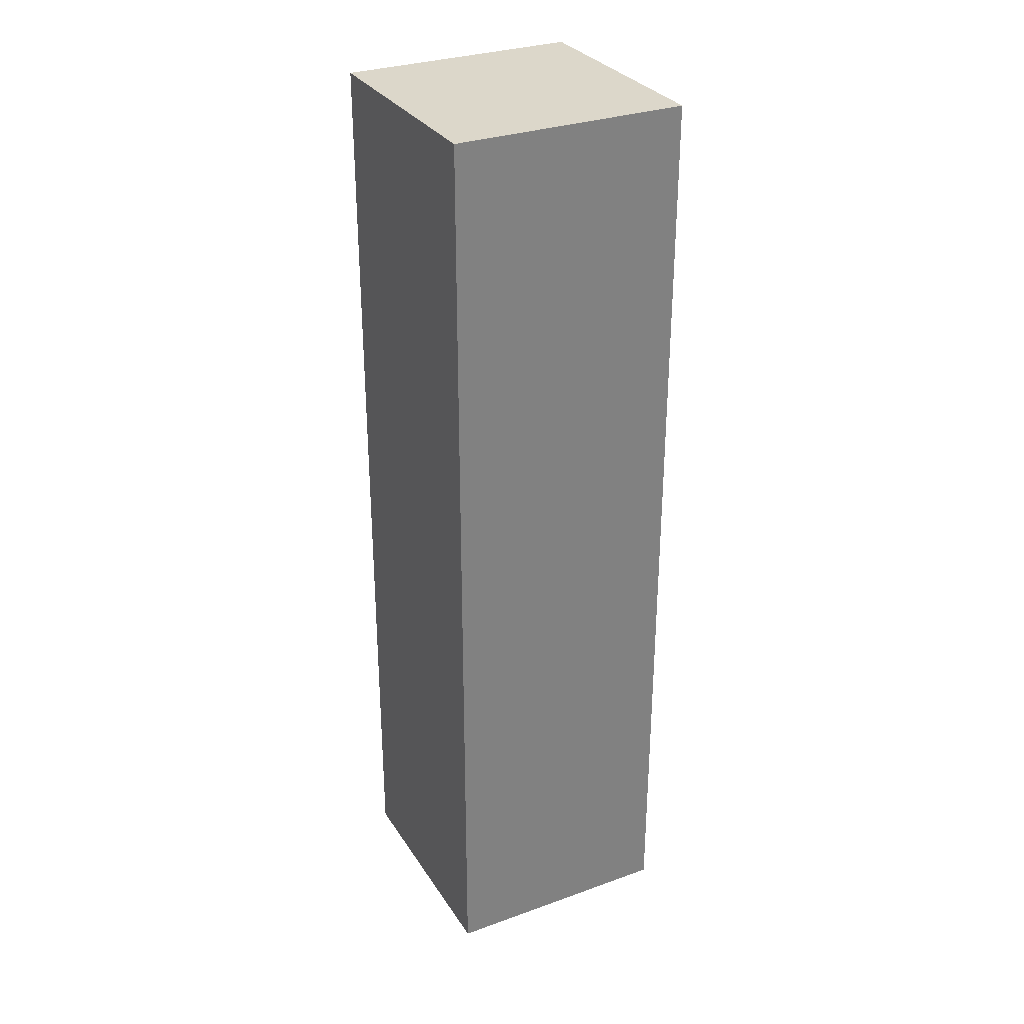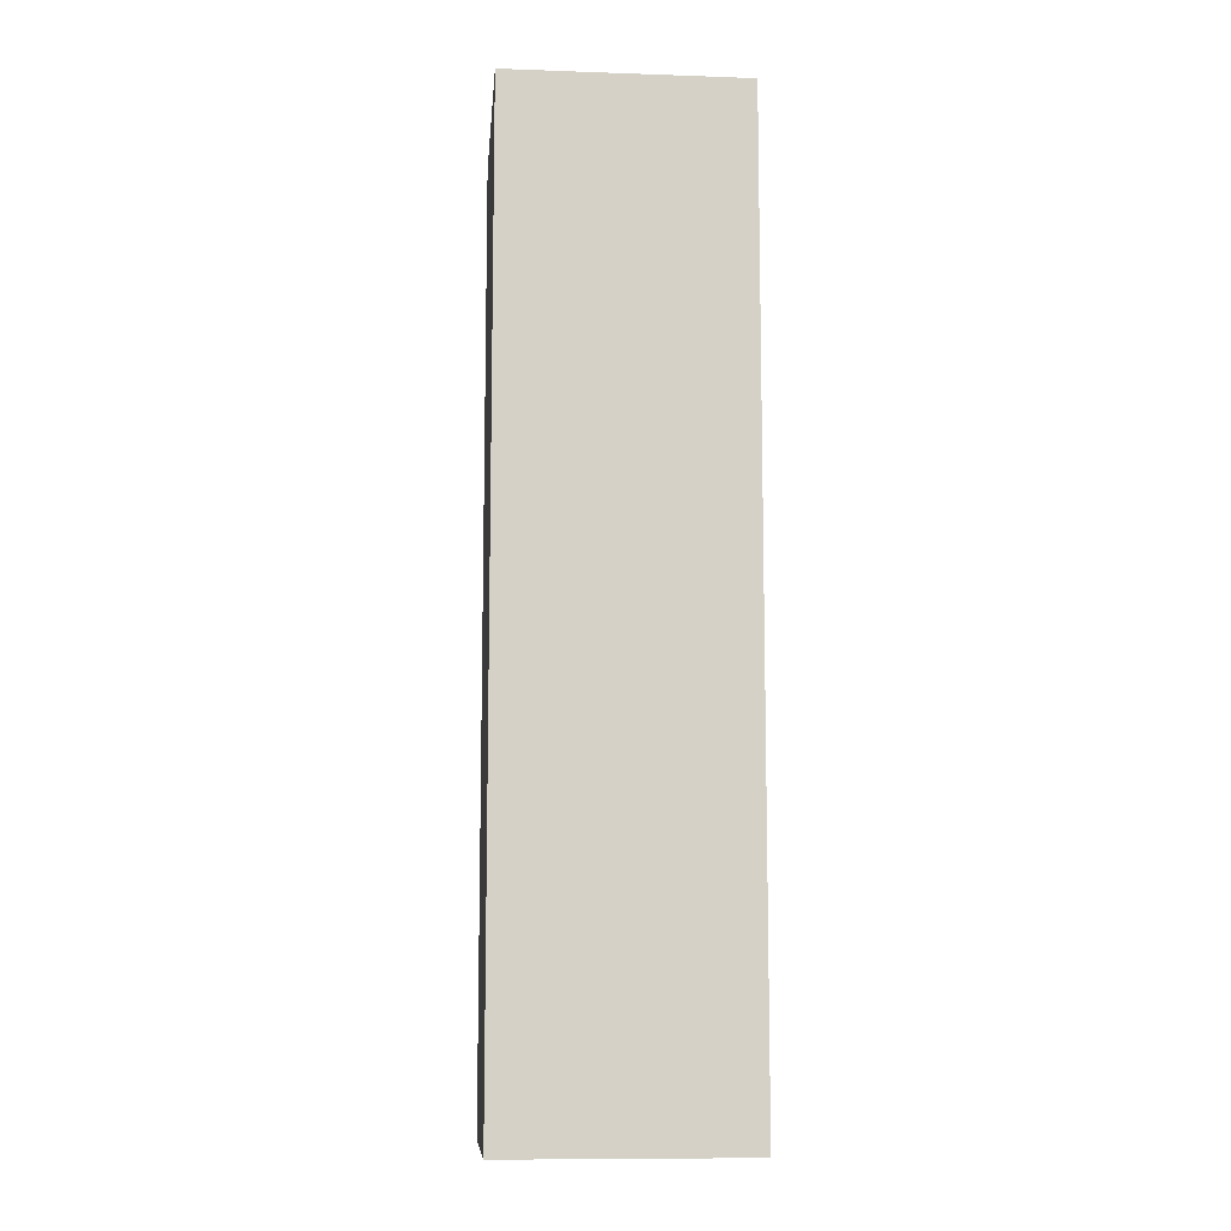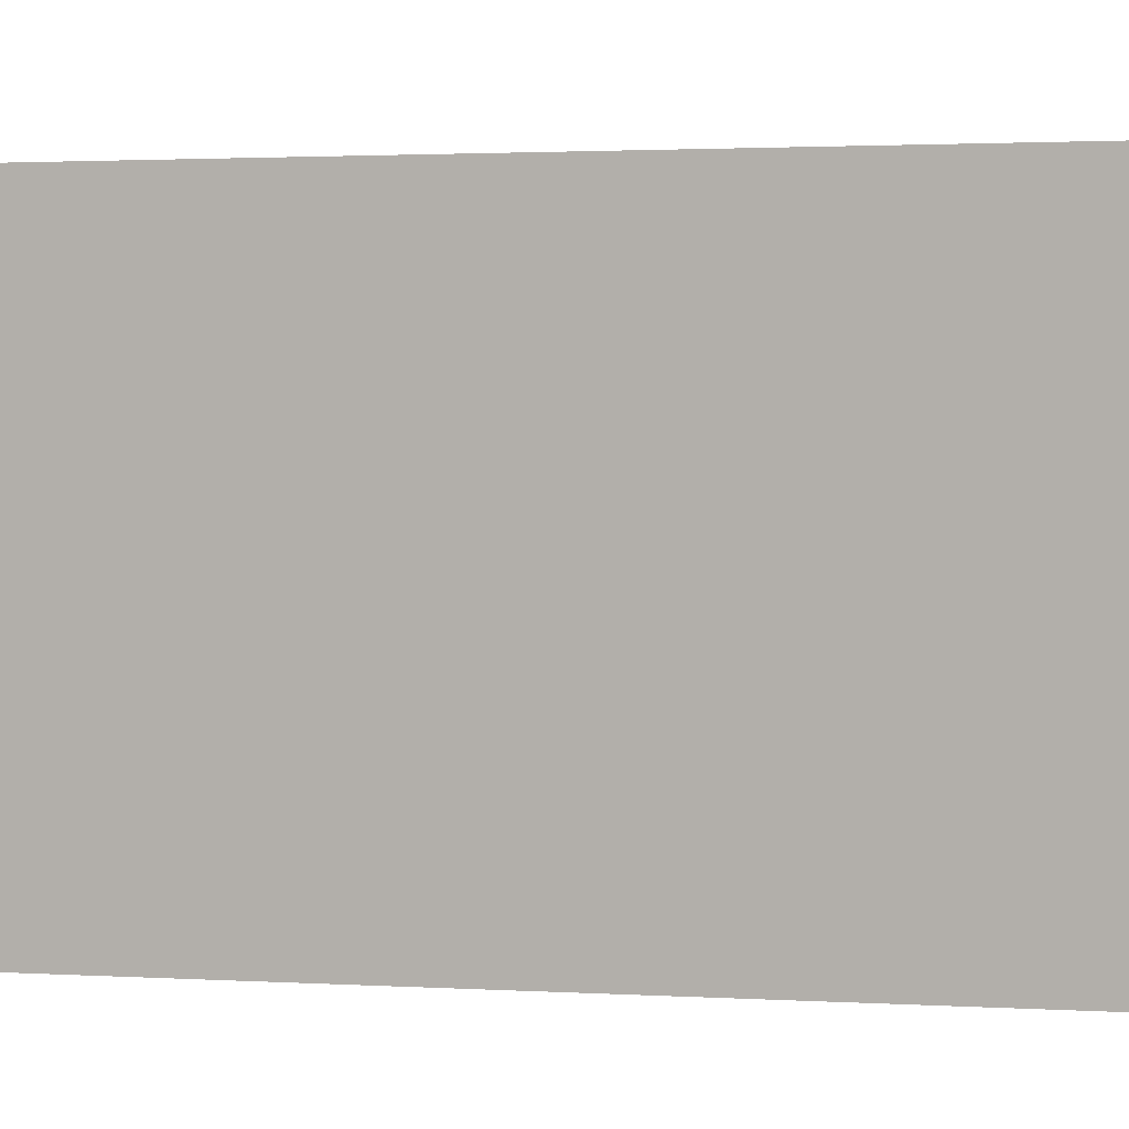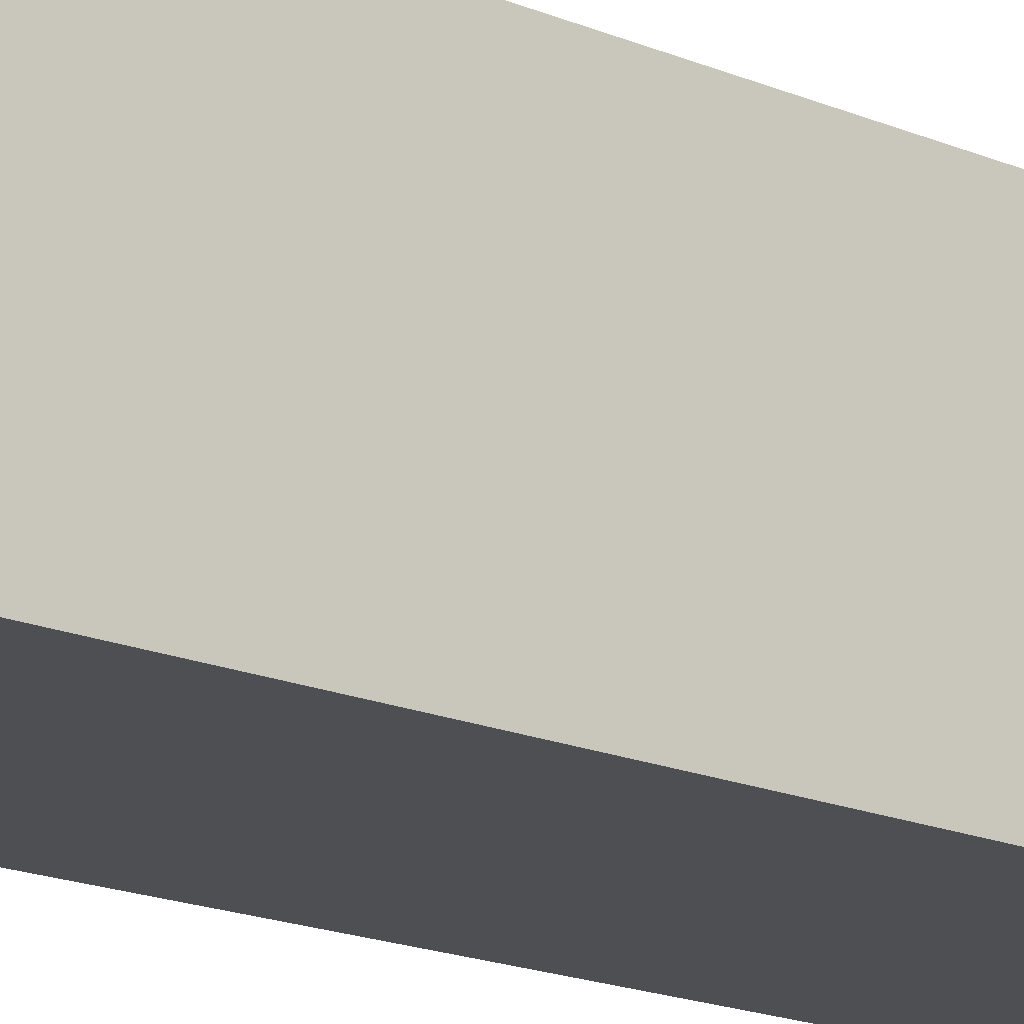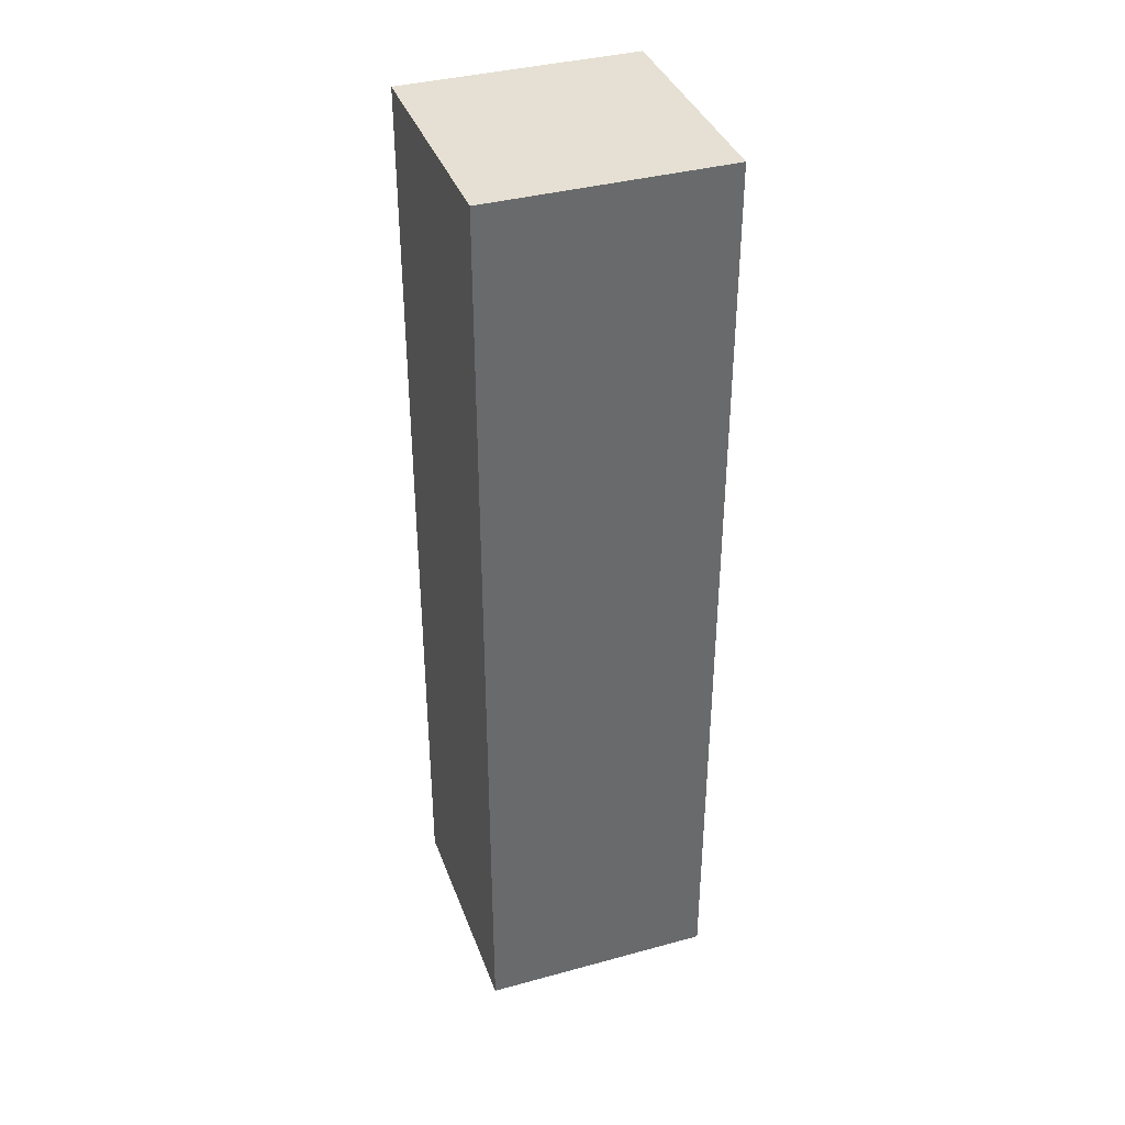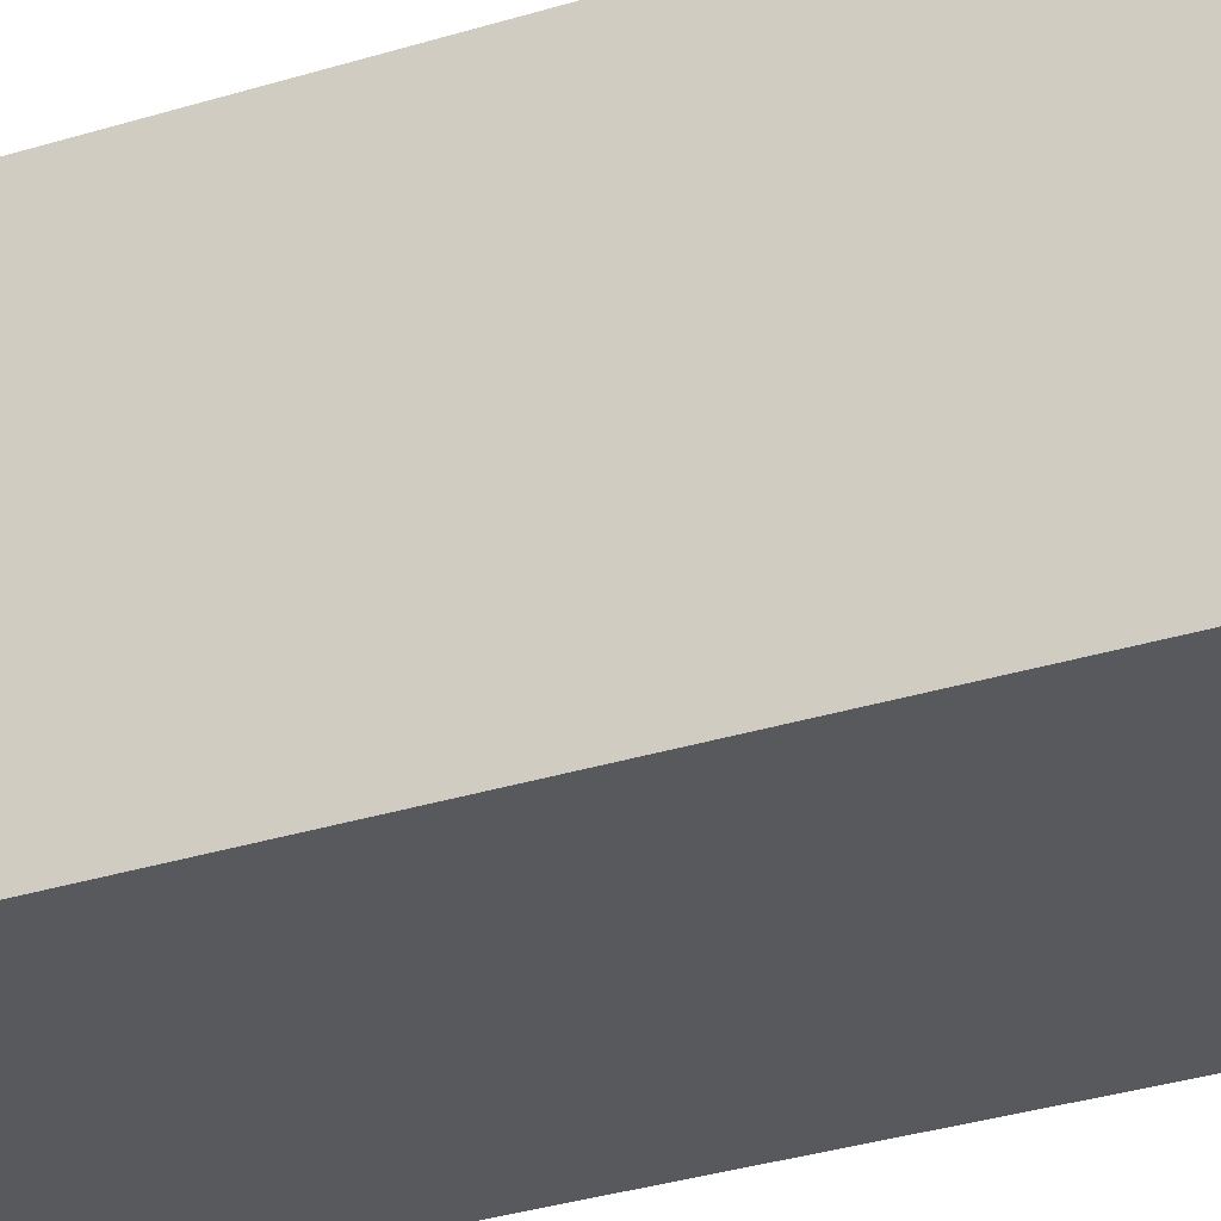
<metadata>
{"format":"obj","ext":"obj","renderer":"f3d","projection":"perspective","resolution":1024,"background":"white","views":[{"elev":30.8,"azim":-27.2,"up":"+Z"},{"elev":-10.1,"azim":-5.0,"up":"+Z"},{"elev":1.0,"azim":112.9,"up":"+Y"},{"elev":-17.5,"azim":-130.3,"up":"+Y"},{"elev":37.9,"azim":160.9,"up":"+Z"},{"elev":-29.4,"azim":115.4,"up":"+Y"}]}
</metadata>
<code>
o cube
v 0.01562 0.03125 0.0625
v 0.01562 0.03125 -0.0625
v 0.01562 0 0.0625
v 0.01562 0 -0.0625
v -0.01562 0.03125 -0.0625
v -0.01562 0.03125 0.0625
v -0.01562 0 -0.0625
v -0.01562 0 0.0625
f 4 7 5 2
f 3 4 2 1
f 8 3 1 6
f 7 8 6 5
f 6 1 2 5
f 7 4 3 8

</code>
